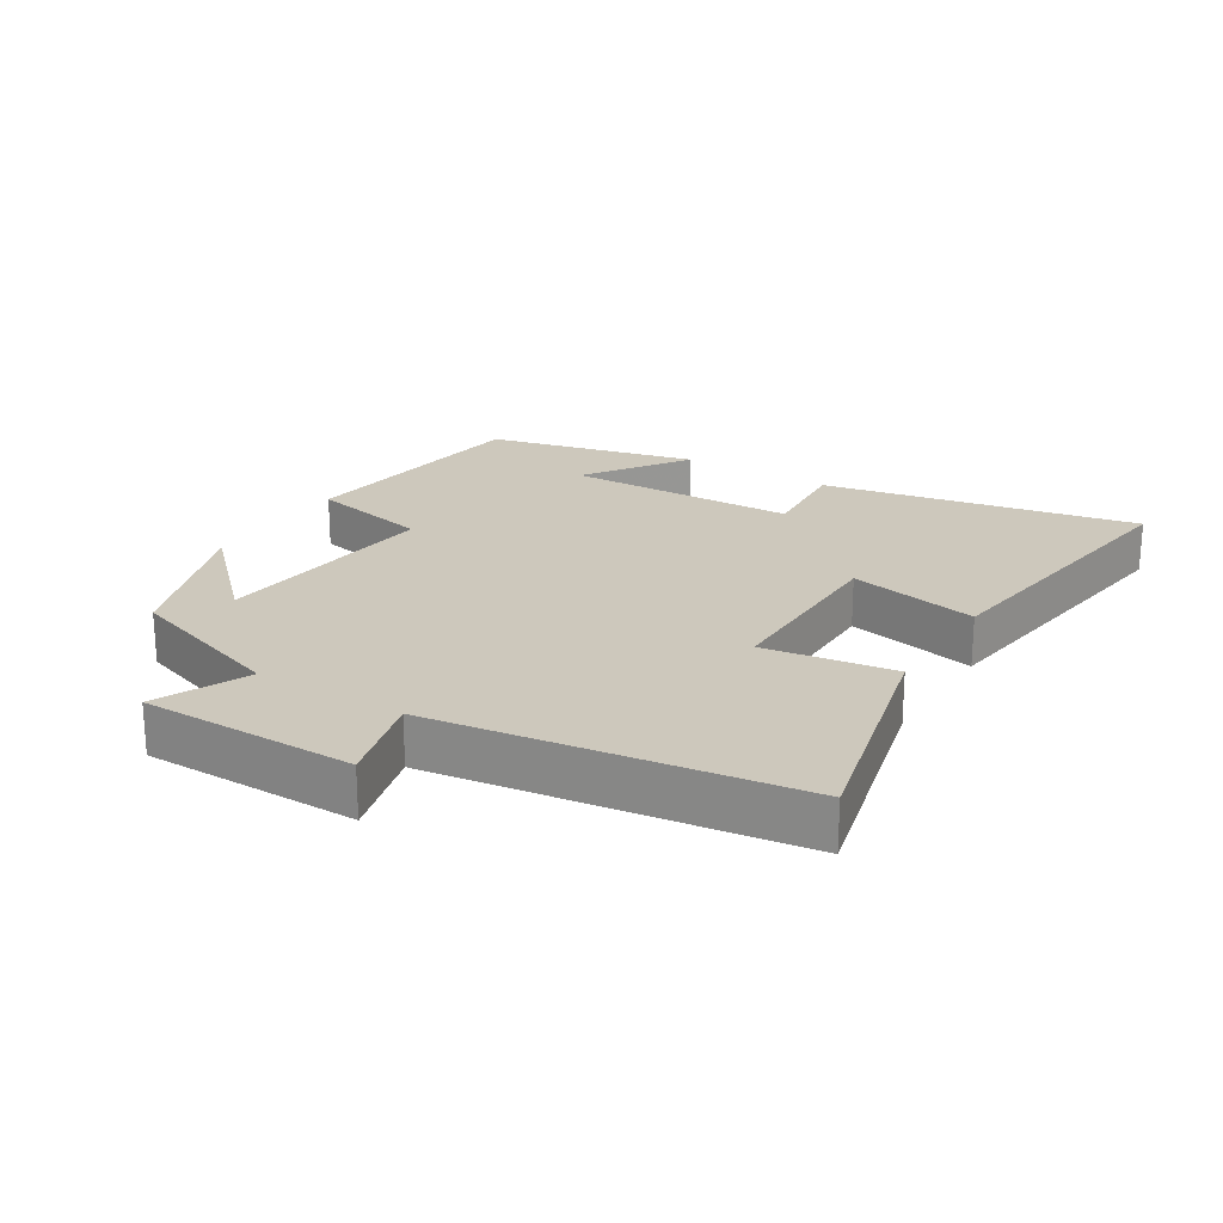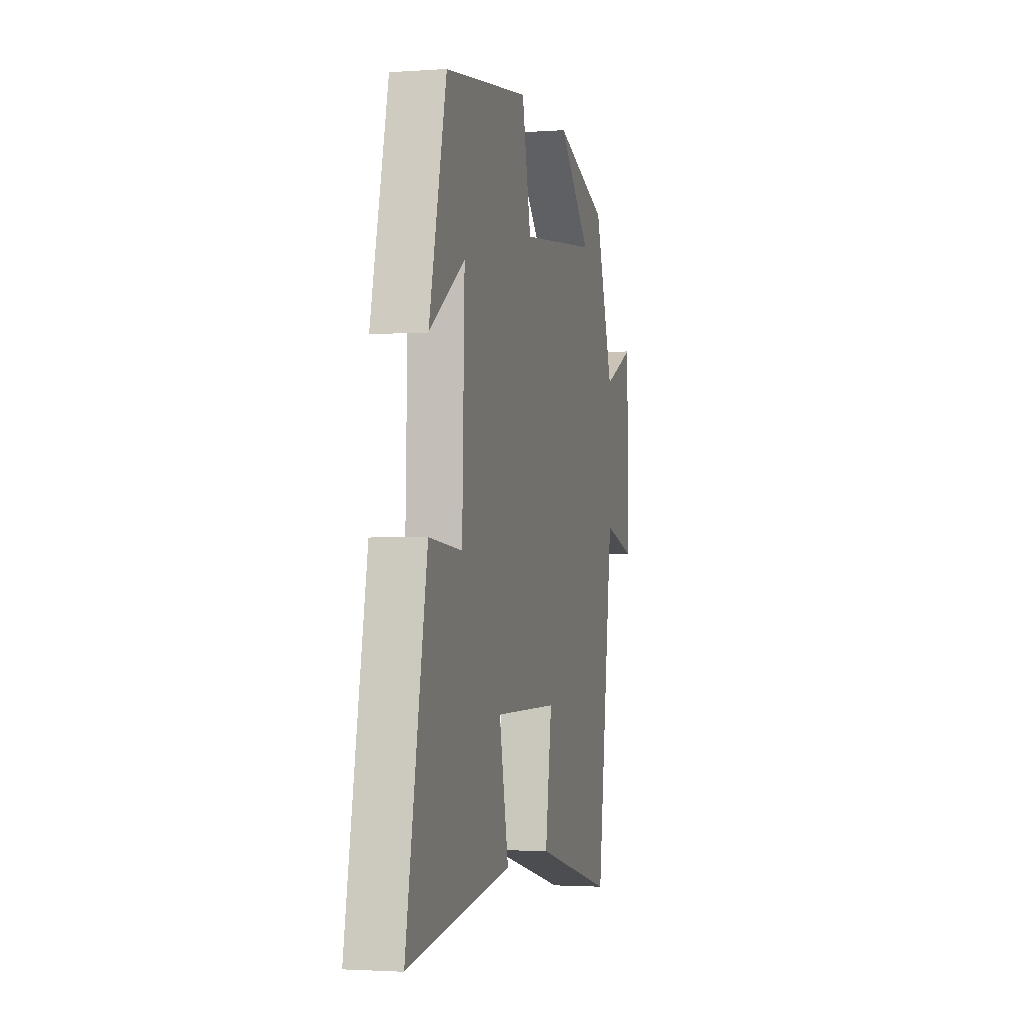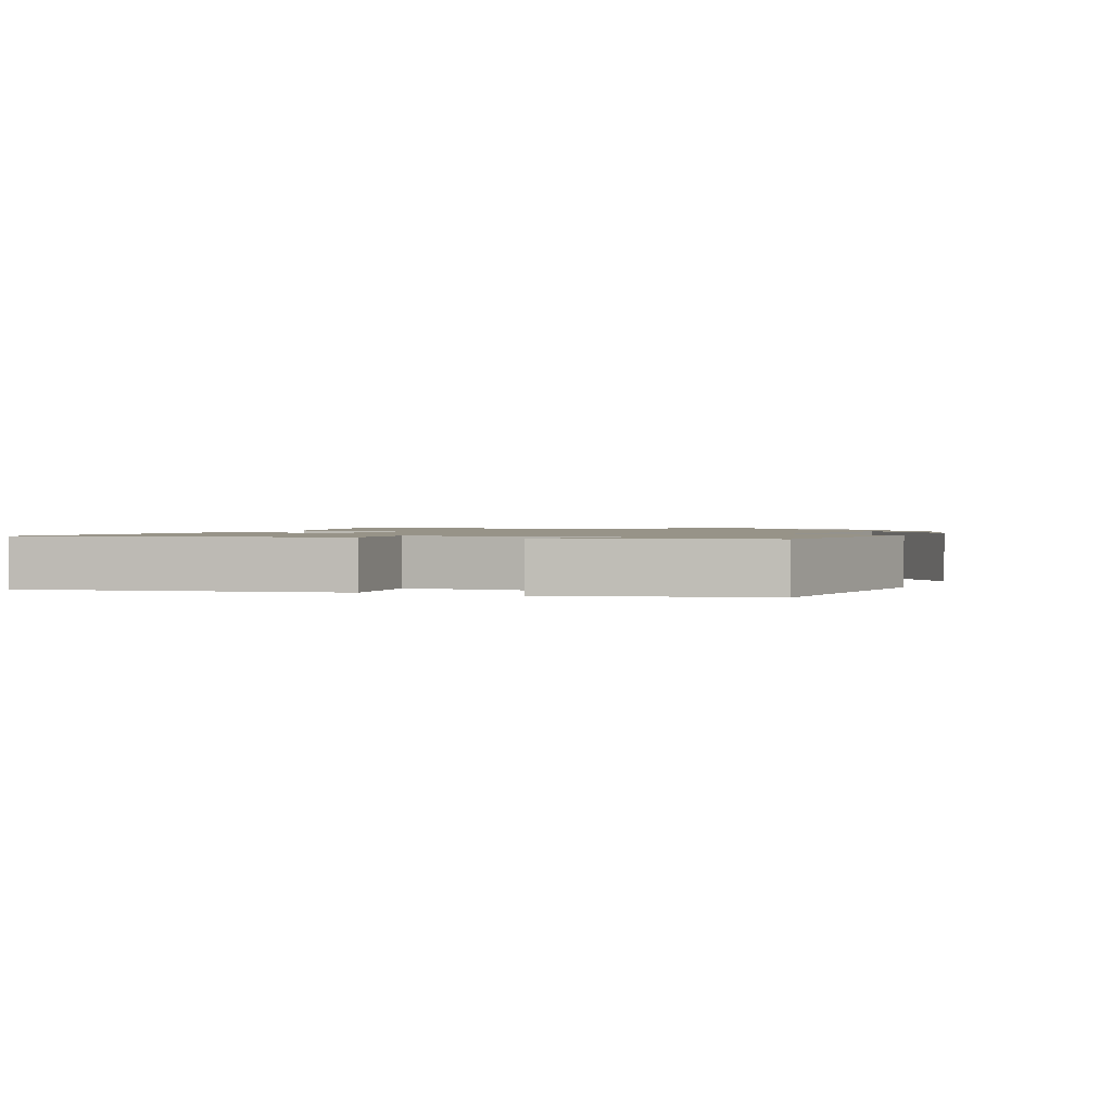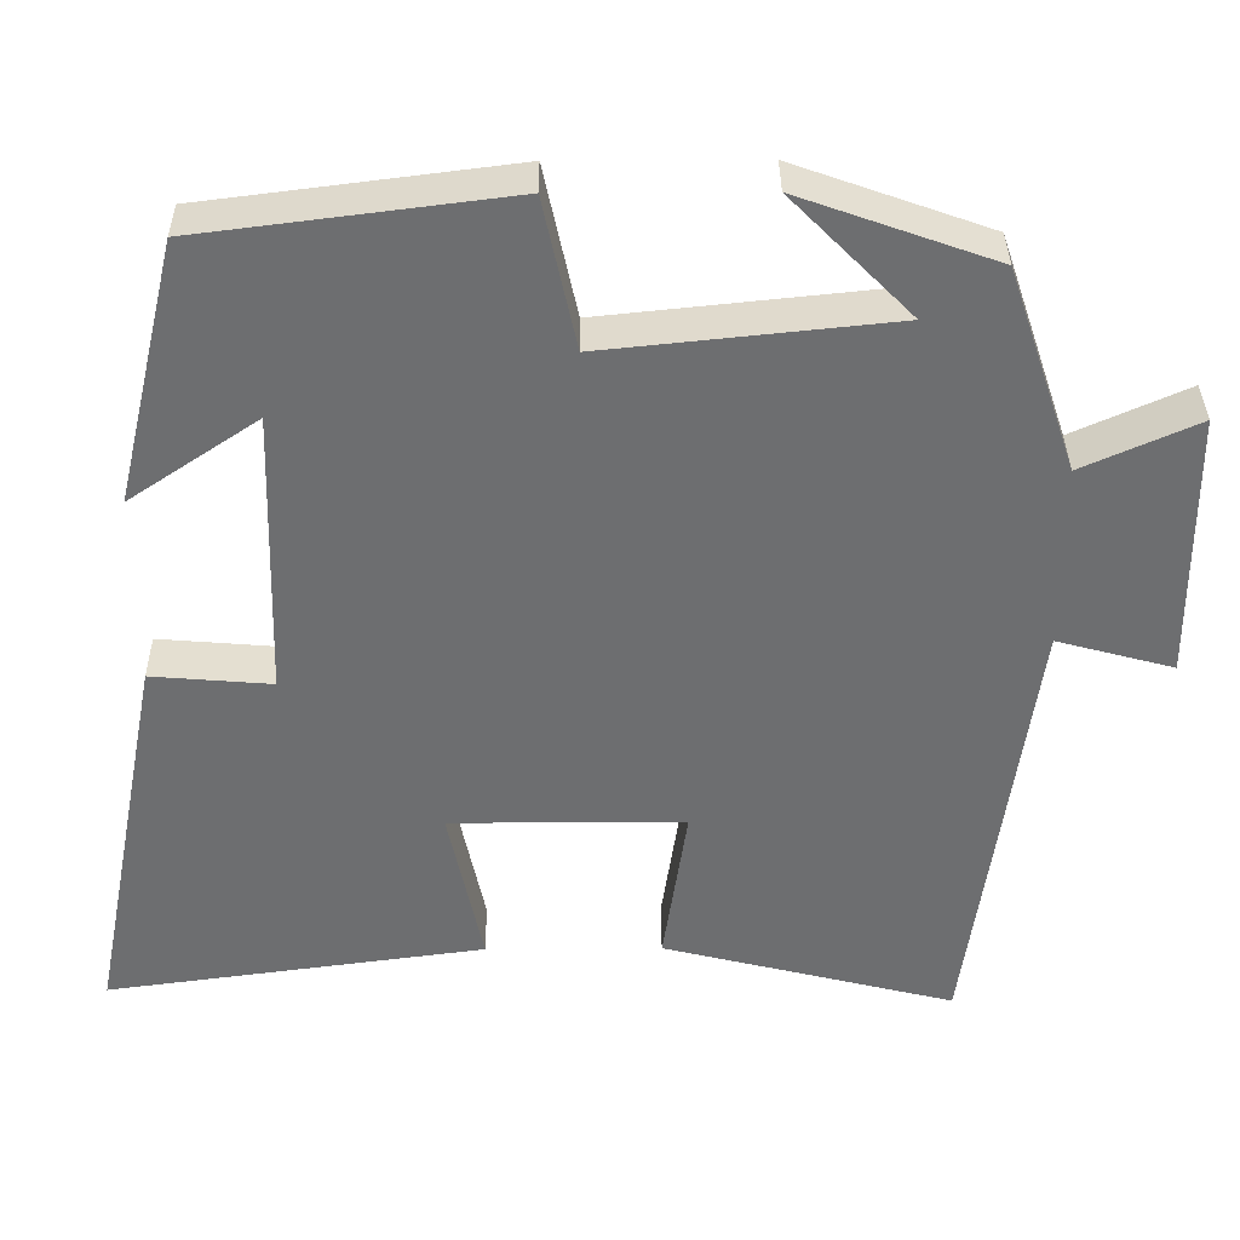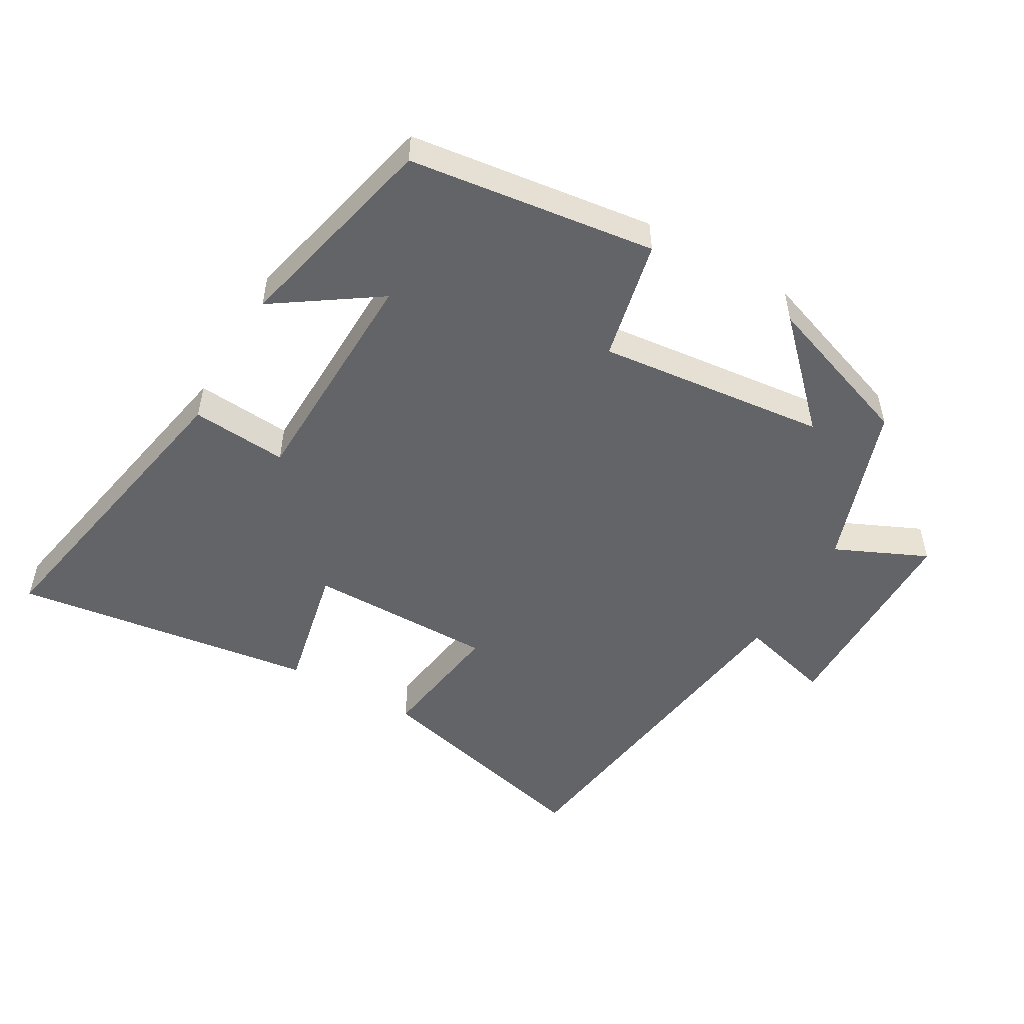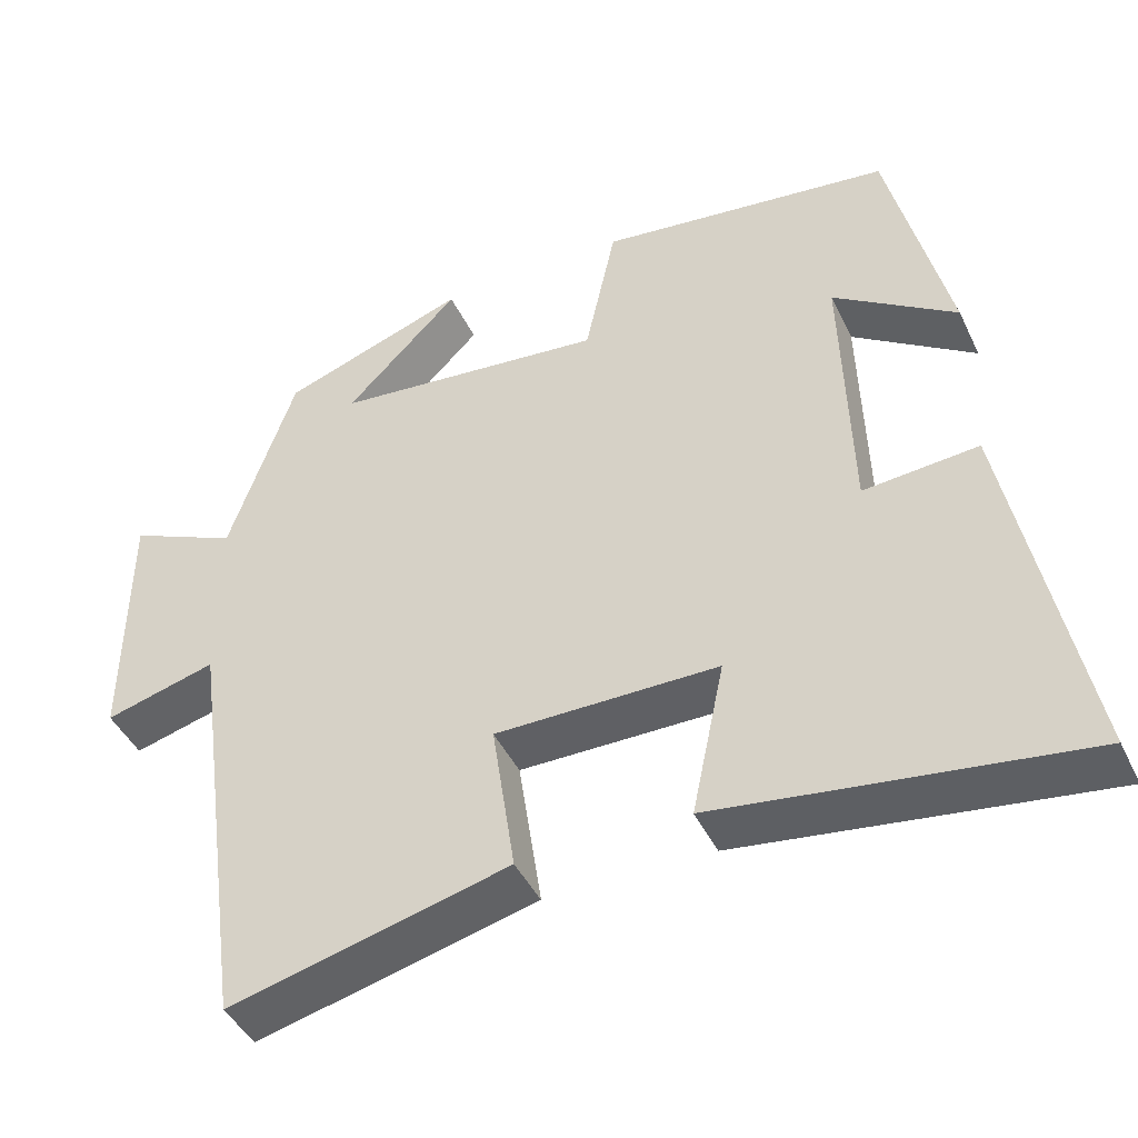
<metadata>
{"format":"obj","ext":"obj","renderer":"f3d","projection":"perspective","resolution":1024,"background":"white","views":[{"elev":22.1,"azim":121.9,"up":"+Y"},{"elev":-2.2,"azim":-75.9,"up":"+Z"},{"elev":1.4,"azim":-66.9,"up":"+Y"},{"elev":35.8,"azim":-0.5,"up":"+Z"},{"elev":-51.1,"azim":-29.8,"up":"+Y"},{"elev":-44.2,"azim":-155.6,"up":"+Z"}]}
</metadata>
<code>
v -0.425 0.07 0.453
v -0.056 0.07 0.5
v -0.017 0.07 0.319
v 0.327 0.07 0.355
v 0.184 0.07 0.5
v 0.417 0.07 0.417
v 0.5 0.07 0.172
v 0.638 0.07 0.234
v 0.64 0.07 -0.088
v 0.5 0.07 -0.05
v 0.425 0.07 -0.588
v 0.074 0.07 -0.5
v 0.103 0.07 -0.305
v -0.177 0.07 -0.305
v -0.136 0.07 -0.5
v -0.591 0.07 -0.562
v -0.5 0.07 -0.092
v -0.356 0.07 -0.104
v -0.346 0.07 0.242
v -0.5 0.07 0.138
v -0.425 0 0.453
v -0.056 0 0.5
v -0.017 0 0.319
v 0.327 0 0.355
v 0.184 0 0.5
v 0.417 0 0.417
v 0.5 0 0.172
v 0.638 0 0.234
v 0.64 0 -0.088
v 0.5 0 -0.05
v 0.425 0 -0.588
v 0.074 0 -0.5
v 0.103 0 -0.305
v -0.177 0 -0.305
v -0.136 0 -0.5
v -0.591 0 -0.562
v -0.5 0 -0.092
v -0.356 0 -0.104
v -0.346 0 0.242
v -0.5 0 0.138
f 19 20 1 2
f 18 19 2 3
f 15 16 17 18
f 14 15 18
f 13 14 18 3
f 10 11 12 13
f 10 13 3 4
f 7 8 9 10
f 7 10 4
f 6 7 4
f 4 5 6
f 22 21 40 39
f 23 22 39 38
f 38 37 36 35
f 38 35 34
f 23 38 34 33
f 33 32 31 30
f 24 23 33 30
f 30 29 28 27
f 24 30 27
f 24 27 26
f 26 25 24
f 1 21 22 2
f 2 22 23 3
f 3 23 24 4
f 4 24 25 5
f 5 25 26 6
f 6 26 27 7
f 7 27 28 8
f 8 28 29 9
f 9 29 30 10
f 10 30 31 11
f 11 31 32 12
f 12 32 33 13
f 13 33 34 14
f 14 34 35 15
f 15 35 36 16
f 16 36 37 17
f 17 37 38 18
f 18 38 39 19
f 19 39 40 20
f 20 40 21 1

</code>
